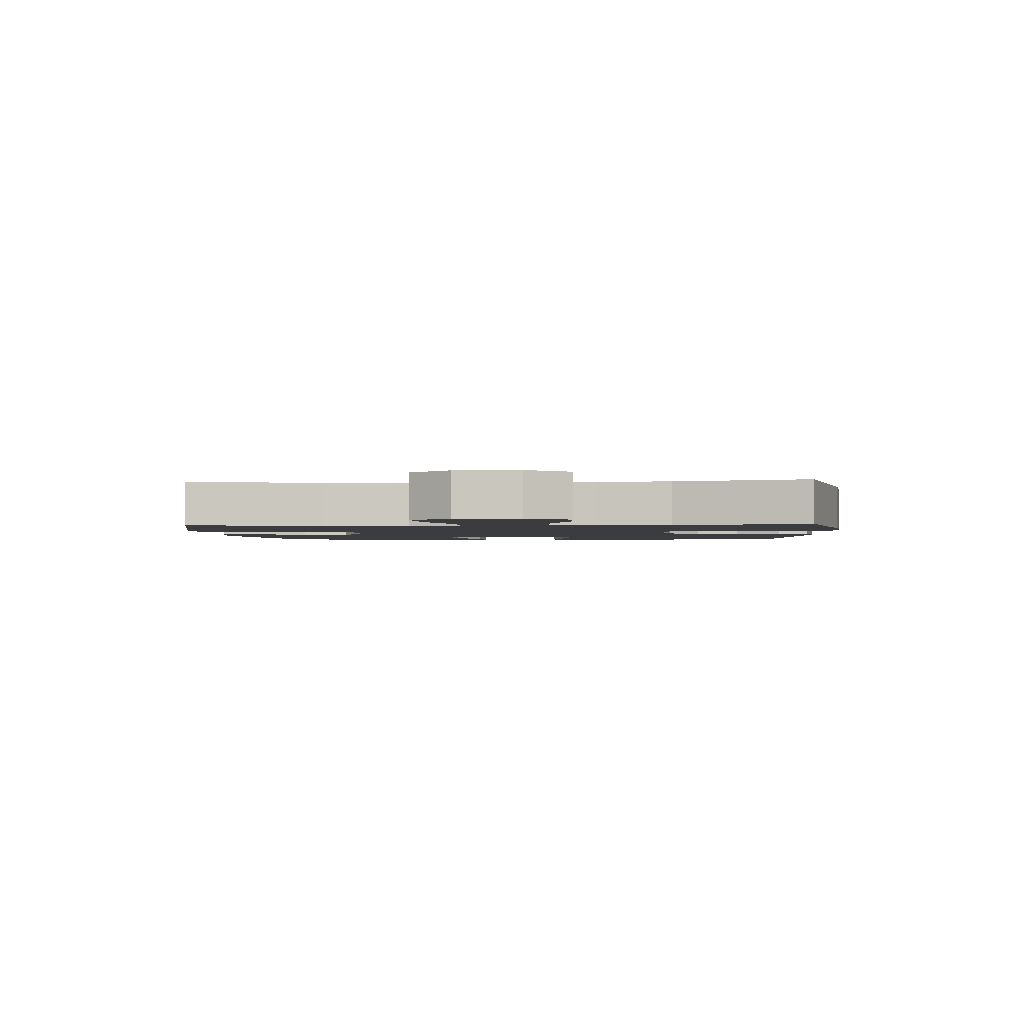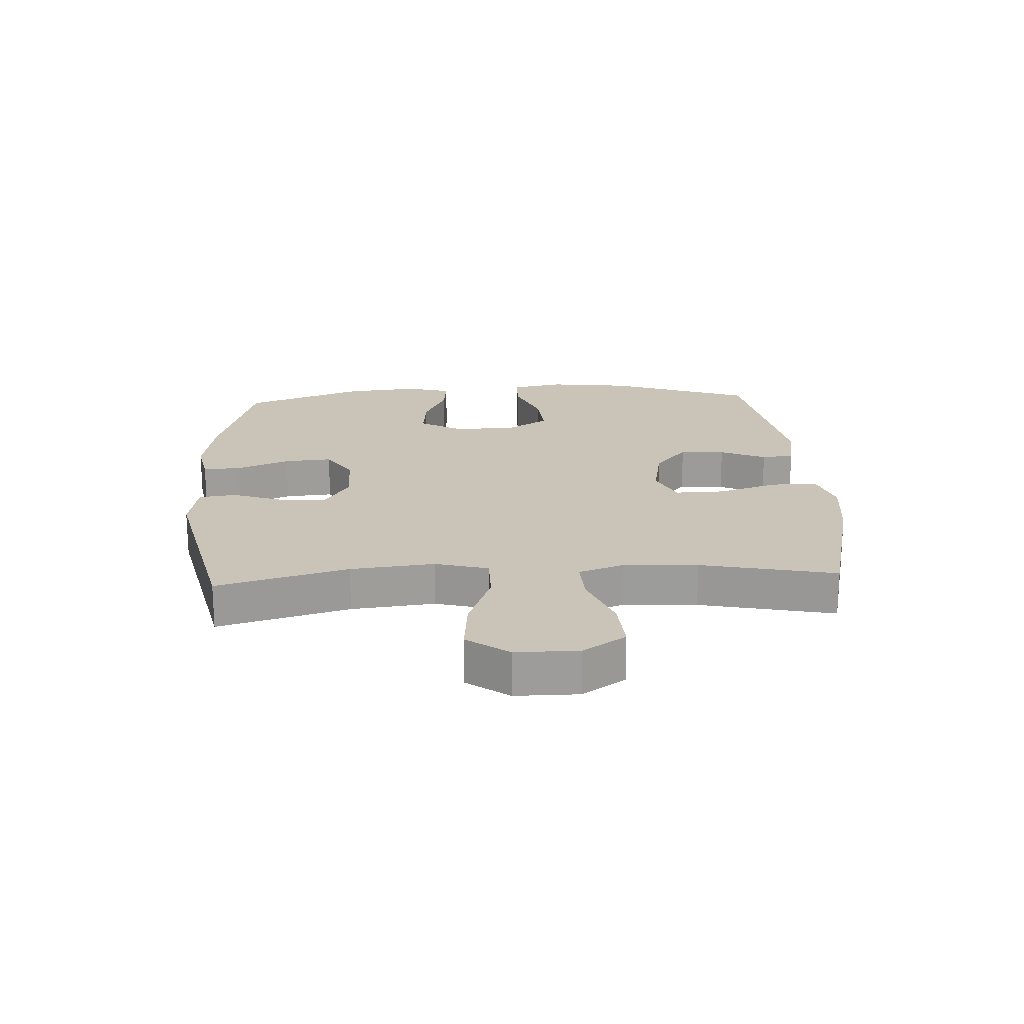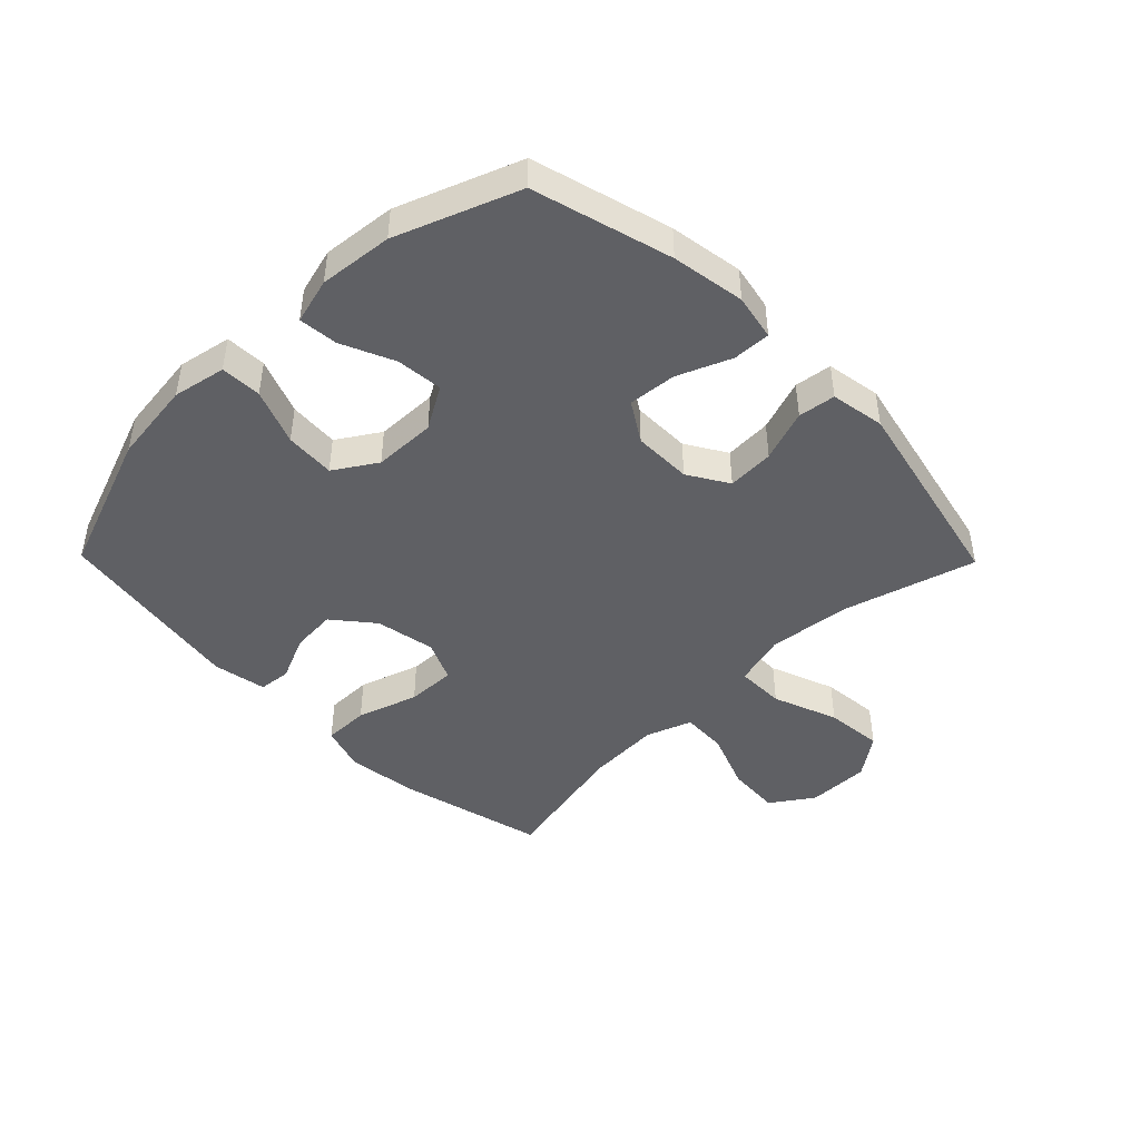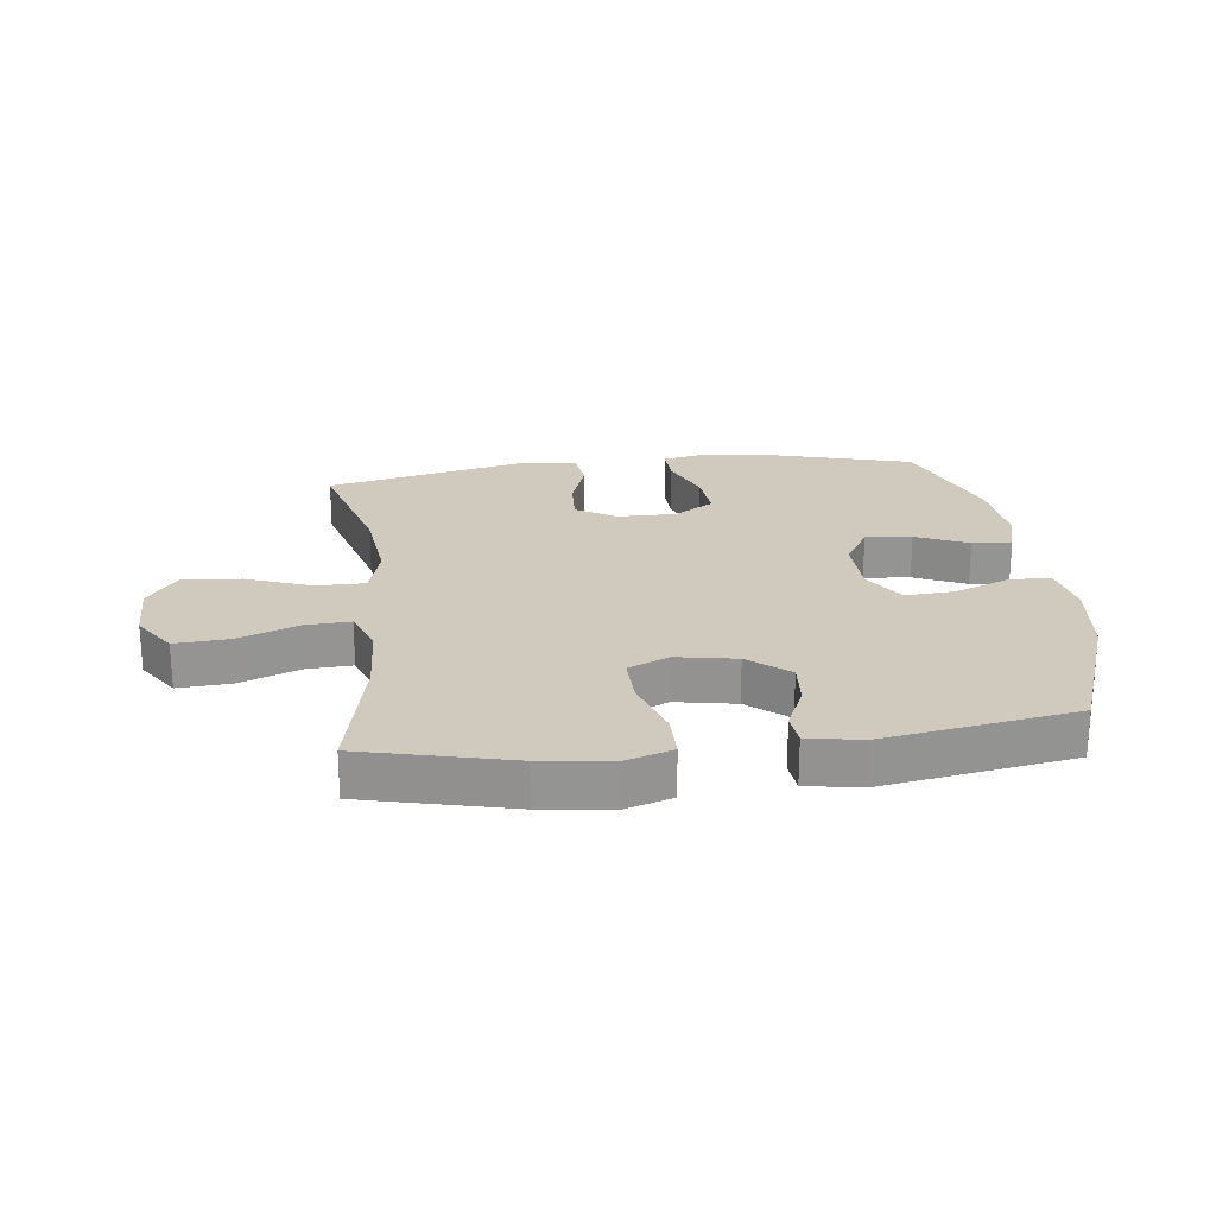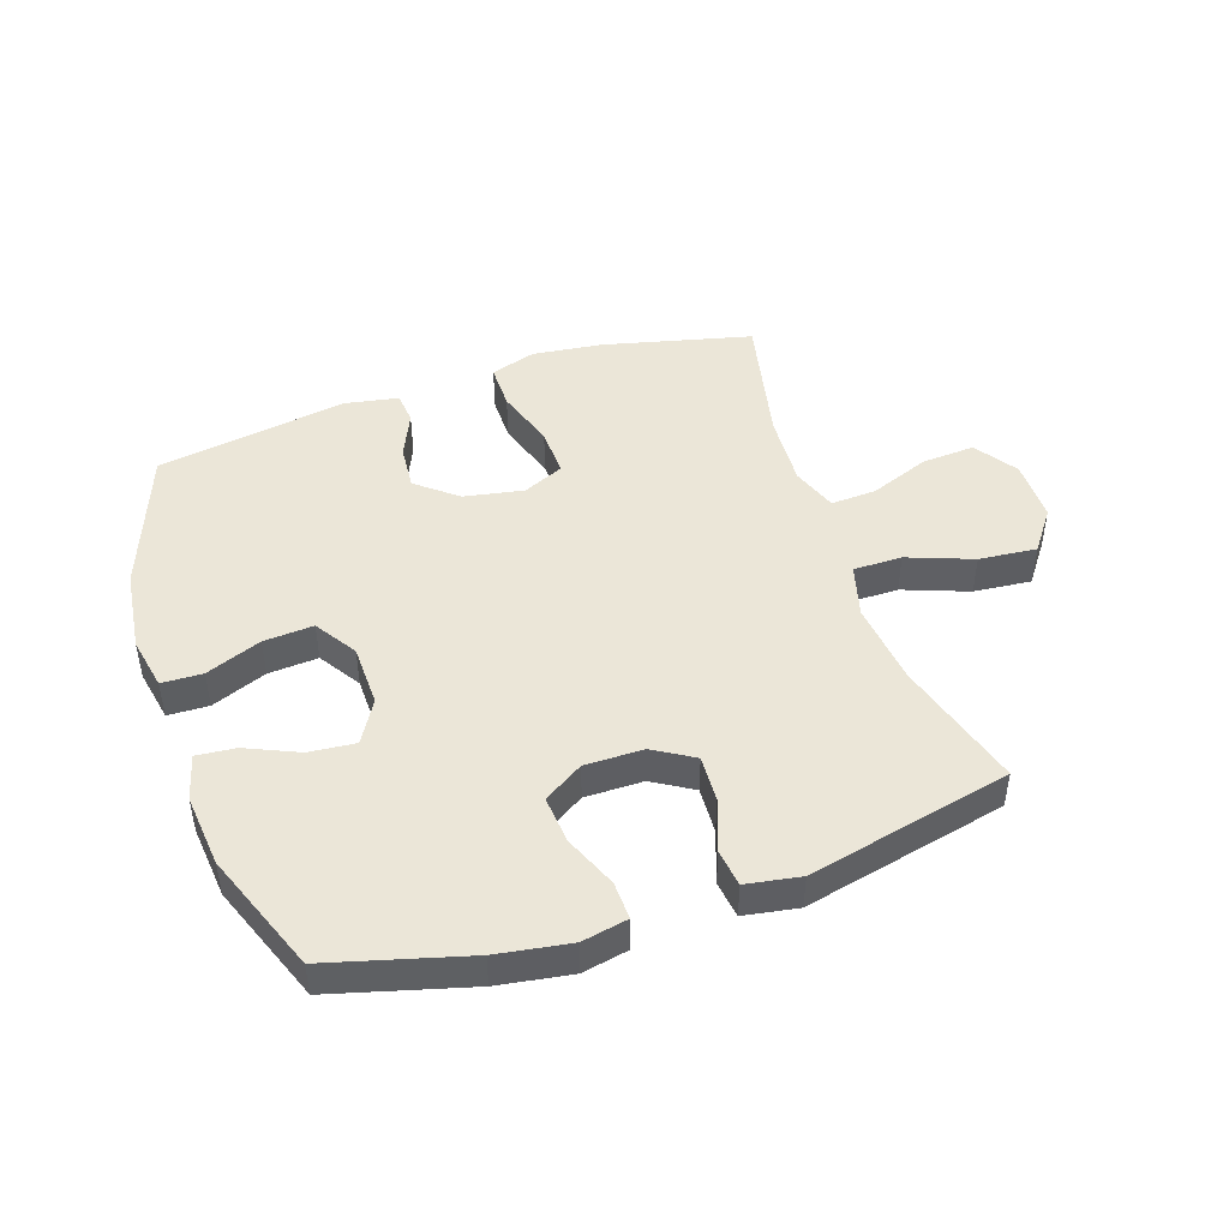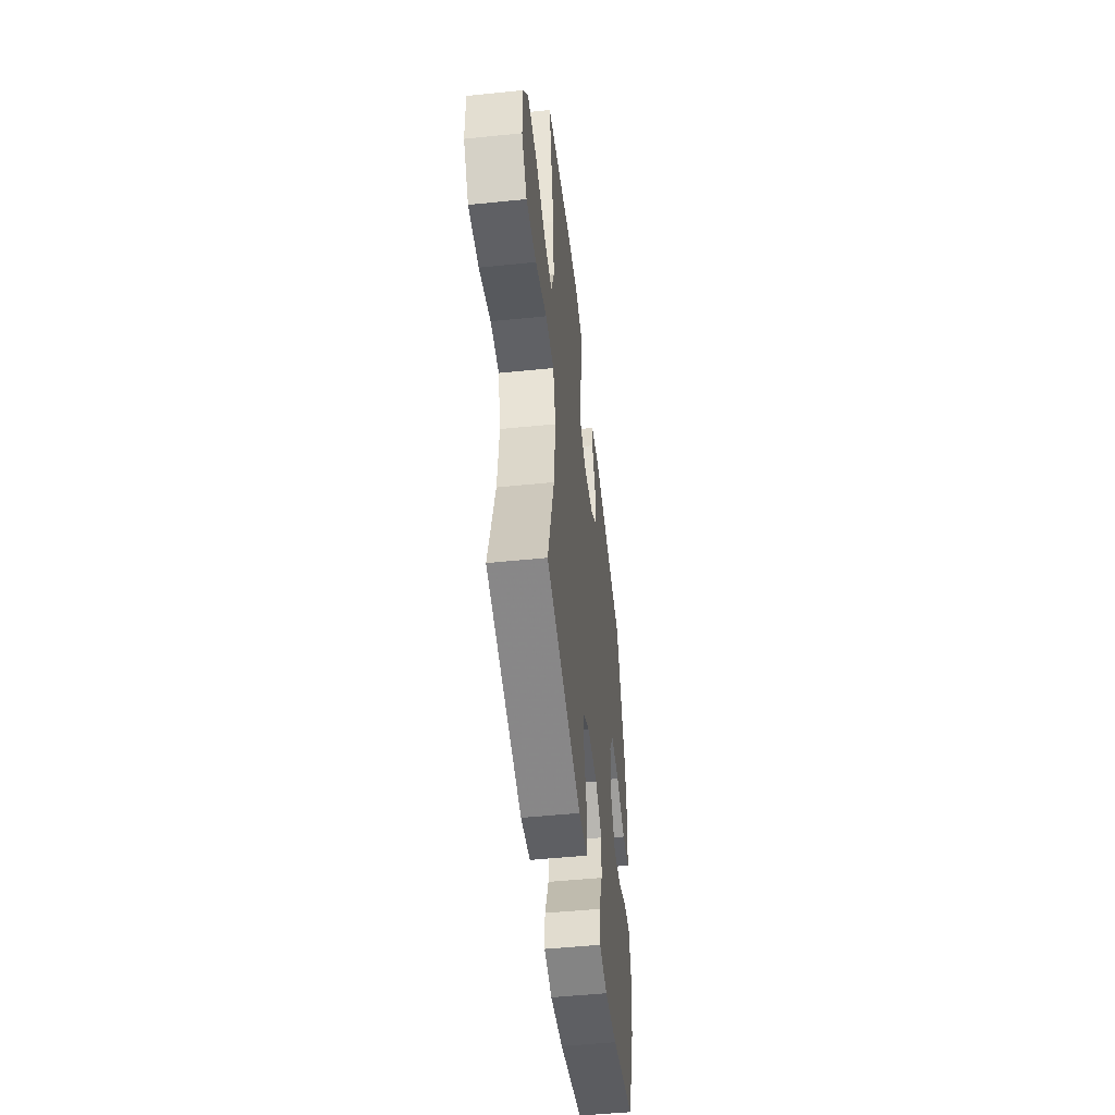
<metadata>
{"format":"obj","ext":"obj","renderer":"f3d","projection":"perspective","resolution":1024,"background":"white","views":[{"elev":-2.1,"azim":-85.9,"up":"+Y"},{"elev":20.0,"azim":-93.1,"up":"+Y"},{"elev":-44.8,"azim":134.4,"up":"+Y"},{"elev":23.1,"azim":-6.9,"up":"+Y"},{"elev":46.2,"azim":161.4,"up":"+Y"},{"elev":-50.2,"azim":-83.6,"up":"+Z"}]}
</metadata>
<code>
v 0.5 0.07 0.5
v 0.586 0.07 0.266
v 0.603 0.07 0.13
v 0.586 0.07 0.043
v 0.519 0.07 0.041
v 0.428 0.07 0.077
v 0.346 0.07 0.083
v 0.302 0.07 0.014
v 0.3 0.07 -0.088
v 0.341 0.07 -0.158
v 0.417 0.07 -0.151
v 0.503 0.07 -0.113
v 0.567 0.07 -0.107
v 0.587 0.07 -0.182
v 0.575 0.07 -0.302
v 0.5 0.07 -0.5
v 0.274 0.07 -0.562
v 0.154 0.07 -0.581
v 0.079 0.07 -0.566
v 0.081 0.07 -0.504
v 0.117 0.07 -0.417
v 0.124 0.07 -0.338
v 0.059 0.07 -0.297
v -0.037 0.07 -0.297
v -0.103 0.07 -0.337
v -0.099 0.07 -0.414
v -0.069 0.07 -0.499
v -0.077 0.07 -0.56
v -0.166 0.07 -0.575
v -0.5 0.07 -0.5
v -0.439 0.07 -0.285
v -0.424 0.07 -0.148
v -0.448 0.07 -0.061
v -0.528 0.07 -0.061
v -0.635 0.07 -0.101
v -0.73 0.07 -0.11
v -0.78 0.07 -0.042
v -0.78 0.07 0.061
v -0.733 0.07 0.131
v -0.645 0.07 0.125
v -0.547 0.07 0.087
v -0.472 0.07 0.083
v -0.445 0.07 0.158
v -0.452 0.07 0.279
v -0.5 0.07 0.5
v -0.257 0.07 0.559
v -0.14 0.07 0.573
v -0.065 0.07 0.549
v -0.065 0.07 0.473
v -0.097 0.07 0.373
v -0.099 0.07 0.292
v -0.032 0.07 0.262
v 0.066 0.07 0.28
v 0.132 0.07 0.334
v 0.126 0.07 0.408
v 0.093 0.07 0.483
v 0.098 0.07 0.536
v 0.186 0.07 0.552
v 0.5 0 0.5
v 0.586 0 0.266
v 0.603 0 0.13
v 0.586 0 0.043
v 0.519 0 0.041
v 0.428 0 0.077
v 0.346 0 0.083
v 0.302 0 0.014
v 0.3 0 -0.088
v 0.341 0 -0.158
v 0.417 0 -0.151
v 0.503 0 -0.113
v 0.567 0 -0.107
v 0.587 0 -0.182
v 0.575 0 -0.302
v 0.5 0 -0.5
v 0.274 0 -0.562
v 0.154 0 -0.581
v 0.079 0 -0.566
v 0.081 0 -0.504
v 0.117 0 -0.417
v 0.124 0 -0.338
v 0.059 0 -0.297
v -0.037 0 -0.297
v -0.103 0 -0.337
v -0.099 0 -0.414
v -0.069 0 -0.499
v -0.077 0 -0.56
v -0.166 0 -0.575
v -0.5 0 -0.5
v -0.439 0 -0.285
v -0.424 0 -0.148
v -0.448 0 -0.061
v -0.528 0 -0.061
v -0.635 0 -0.101
v -0.73 0 -0.11
v -0.78 0 -0.042
v -0.78 0 0.061
v -0.733 0 0.131
v -0.645 0 0.125
v -0.547 0 0.087
v -0.472 0 0.083
v -0.445 0 0.158
v -0.452 0 0.279
v -0.5 0 0.5
v -0.257 0 0.559
v -0.14 0 0.573
v -0.065 0 0.549
v -0.065 0 0.473
v -0.097 0 0.373
v -0.099 0 0.292
v -0.032 0 0.262
v 0.066 0 0.28
v 0.132 0 0.334
v 0.126 0 0.408
v 0.093 0 0.483
v 0.098 0 0.536
v 0.186 0 0.552
f 55 56 57 58
f 54 55 58 1
f 53 54 1 2
f 52 53 2 3
f 47 48 49 50
f 47 50 51
f 44 45 46 47
f 43 44 47 51
f 42 43 51 52
f 38 39 40 41
f 38 41 42
f 37 38 42
f 34 35 36 37
f 33 34 37 42
f 32 33 42 52
f 28 29 30 31
f 26 27 28 31
f 25 26 31 32
f 24 25 32 52
f 18 19 20 21
f 18 21 22
f 17 18 22
f 16 17 22
f 15 16 22 23
f 11 12 13 14
f 10 11 14 15
f 3 4 5 6
f 3 6 7
f 52 3 7
f 23 24 52 7
f 10 15 23
f 9 10 23
f 8 9 23
f 7 8 23
f 116 115 114 113
f 59 116 113 112
f 60 59 112 111
f 61 60 111 110
f 108 107 106 105
f 109 108 105
f 105 104 103 102
f 109 105 102 101
f 110 109 101 100
f 99 98 97 96
f 100 99 96
f 100 96 95
f 95 94 93 92
f 100 95 92 91
f 110 100 91 90
f 89 88 87 86
f 89 86 85 84
f 90 89 84 83
f 110 90 83 82
f 79 78 77 76
f 80 79 76
f 80 76 75
f 80 75 74
f 81 80 74 73
f 72 71 70 69
f 73 72 69 68
f 64 63 62 61
f 65 64 61
f 65 61 110
f 65 110 82 81
f 81 73 68
f 81 68 67
f 81 67 66
f 81 66 65
f 1 59 60 2
f 2 60 61 3
f 3 61 62 4
f 4 62 63 5
f 5 63 64 6
f 6 64 65 7
f 7 65 66 8
f 8 66 67 9
f 9 67 68 10
f 10 68 69 11
f 11 69 70 12
f 12 70 71 13
f 13 71 72 14
f 14 72 73 15
f 15 73 74 16
f 16 74 75 17
f 17 75 76 18
f 18 76 77 19
f 19 77 78 20
f 20 78 79 21
f 21 79 80 22
f 22 80 81 23
f 23 81 82 24
f 24 82 83 25
f 25 83 84 26
f 26 84 85 27
f 27 85 86 28
f 28 86 87 29
f 29 87 88 30
f 30 88 89 31
f 31 89 90 32
f 32 90 91 33
f 33 91 92 34
f 34 92 93 35
f 35 93 94 36
f 36 94 95 37
f 37 95 96 38
f 38 96 97 39
f 39 97 98 40
f 40 98 99 41
f 41 99 100 42
f 42 100 101 43
f 43 101 102 44
f 44 102 103 45
f 45 103 104 46
f 46 104 105 47
f 47 105 106 48
f 48 106 107 49
f 49 107 108 50
f 50 108 109 51
f 51 109 110 52
f 52 110 111 53
f 53 111 112 54
f 54 112 113 55
f 55 113 114 56
f 56 114 115 57
f 57 115 116 58
f 58 116 59 1

</code>
